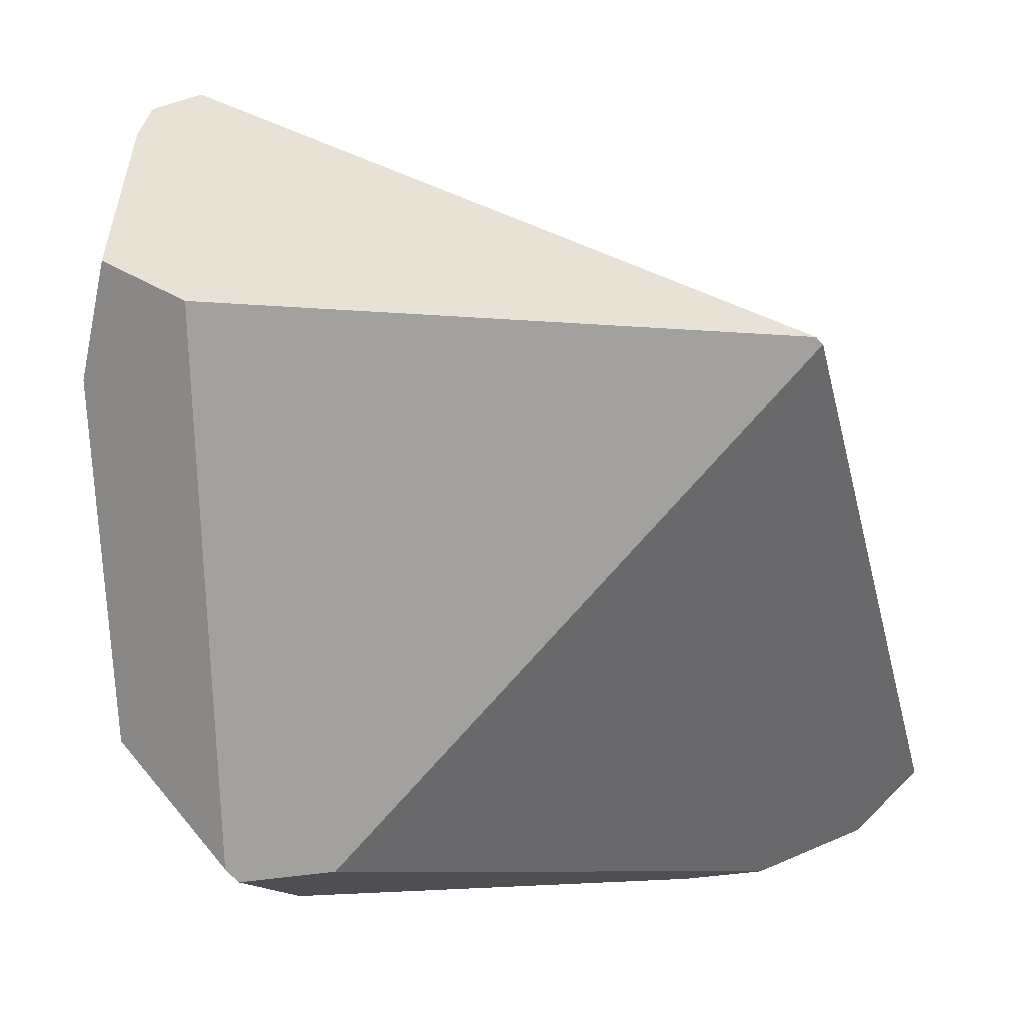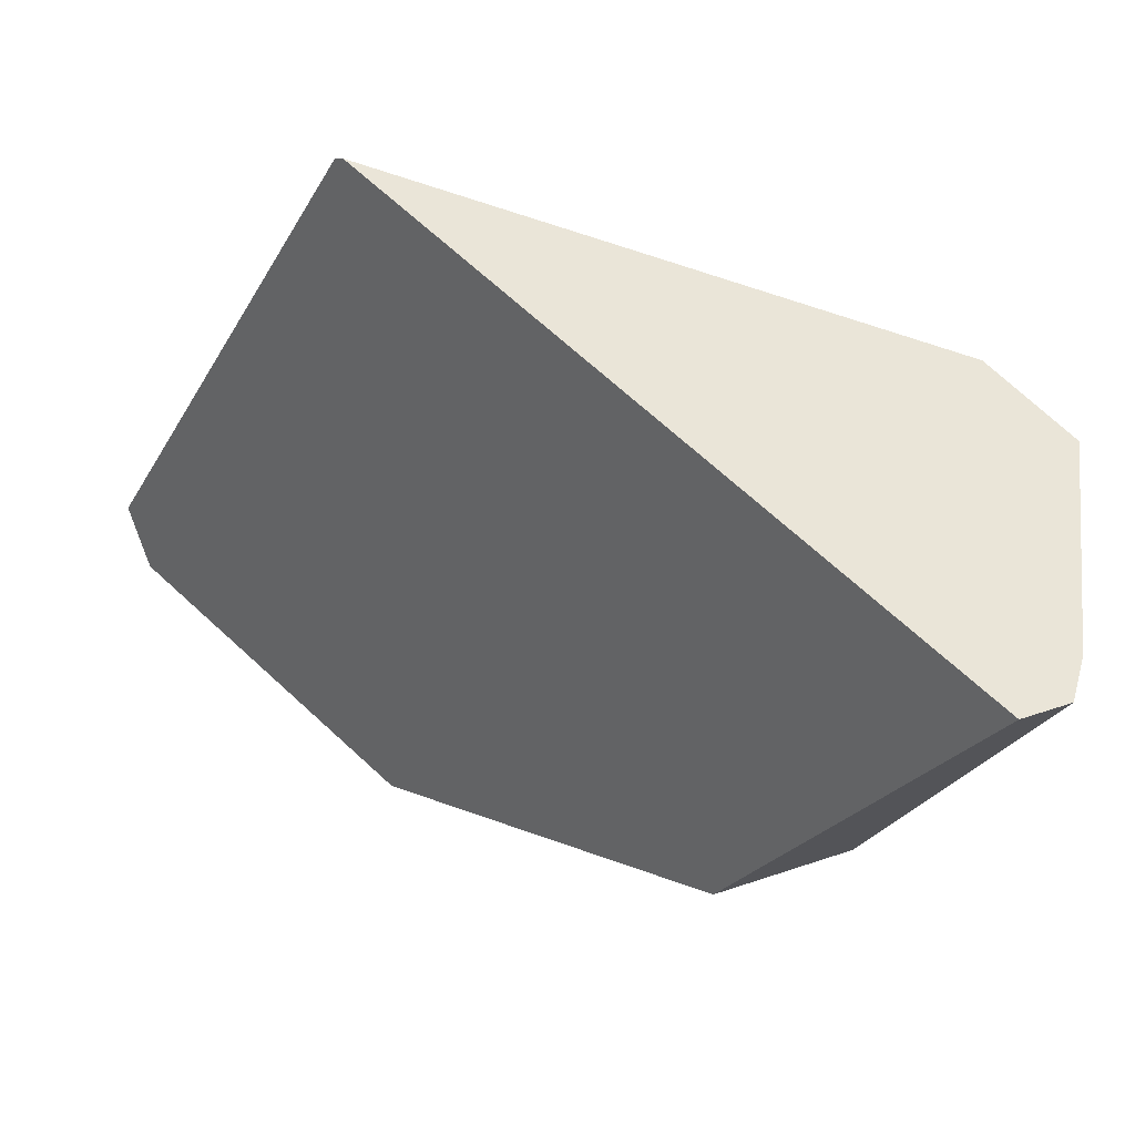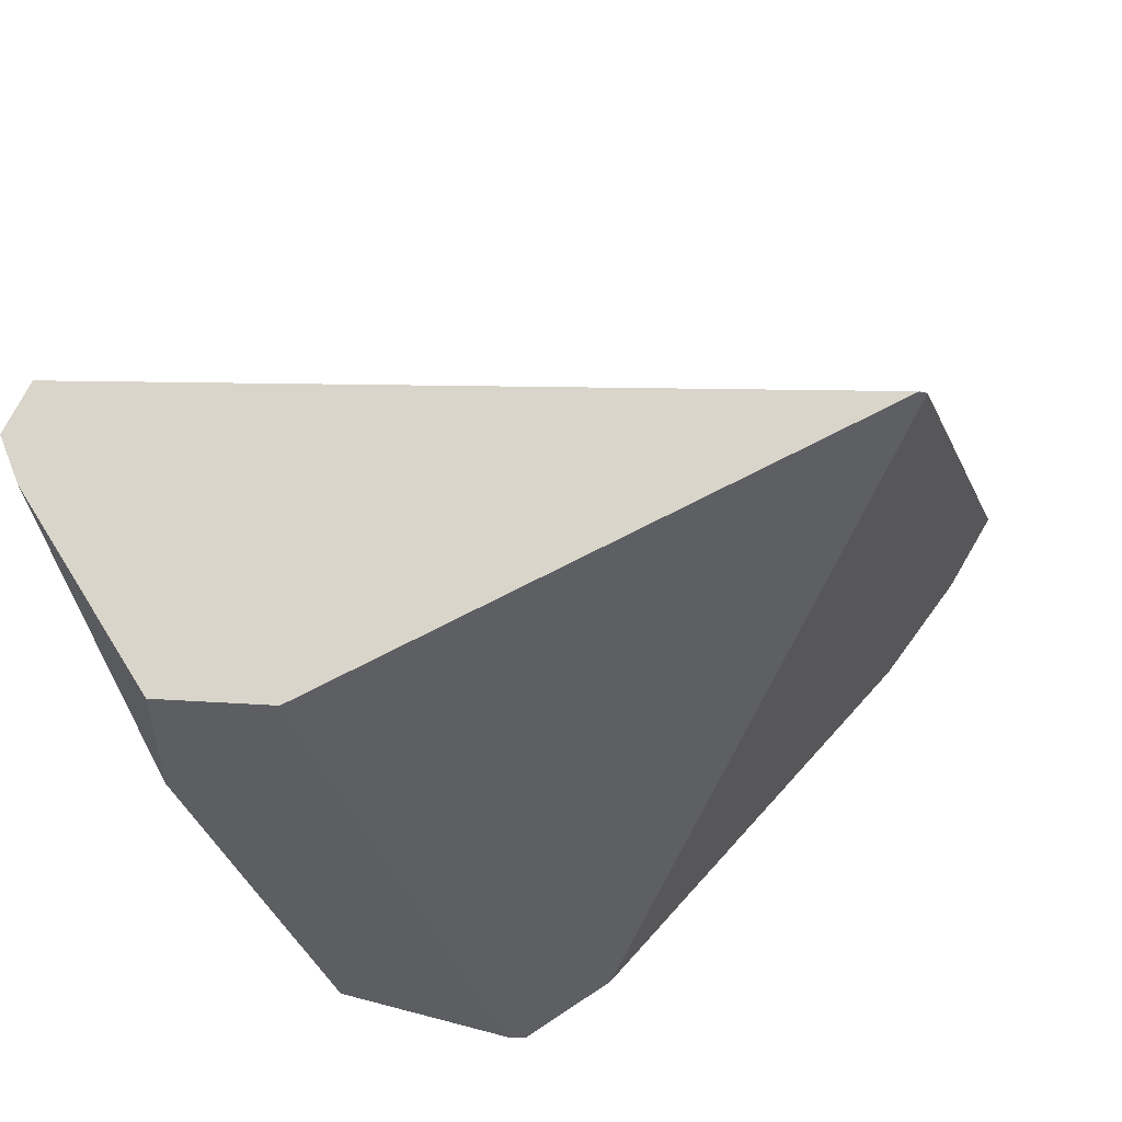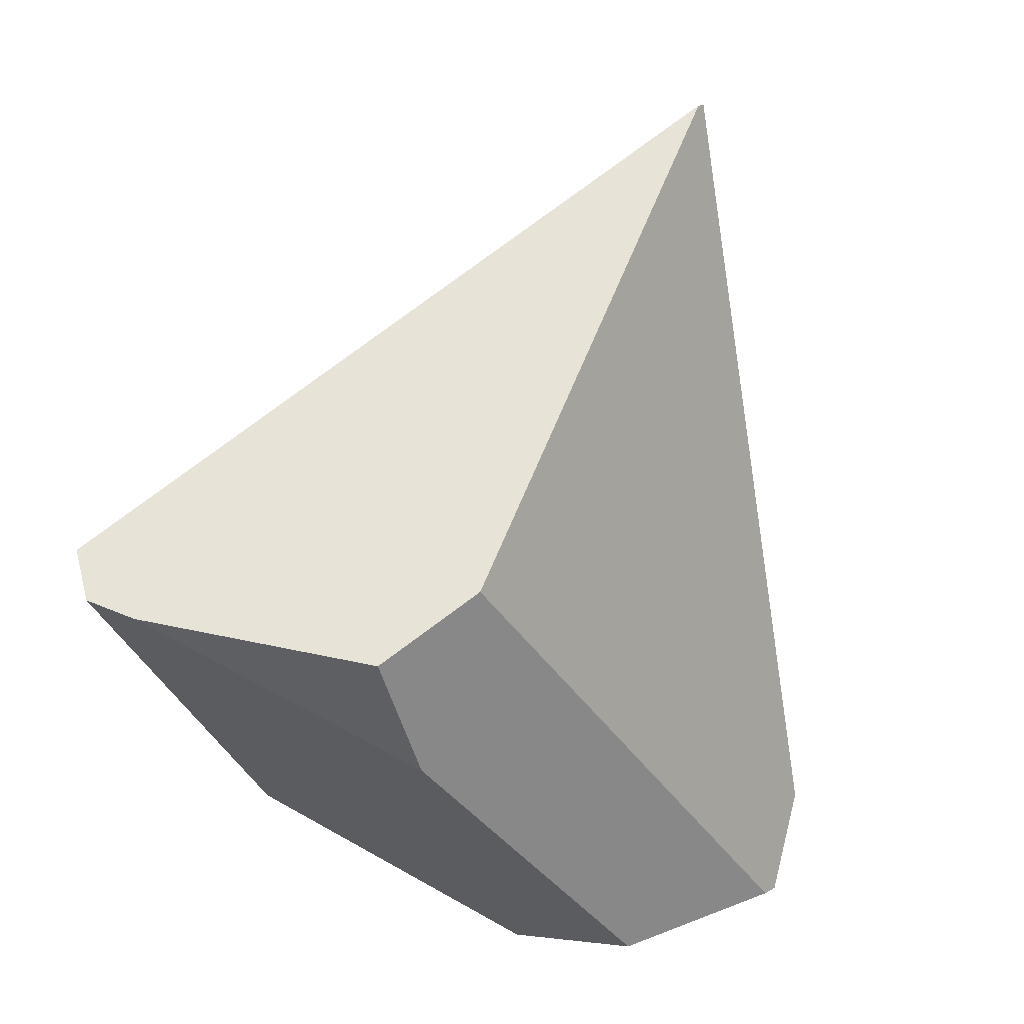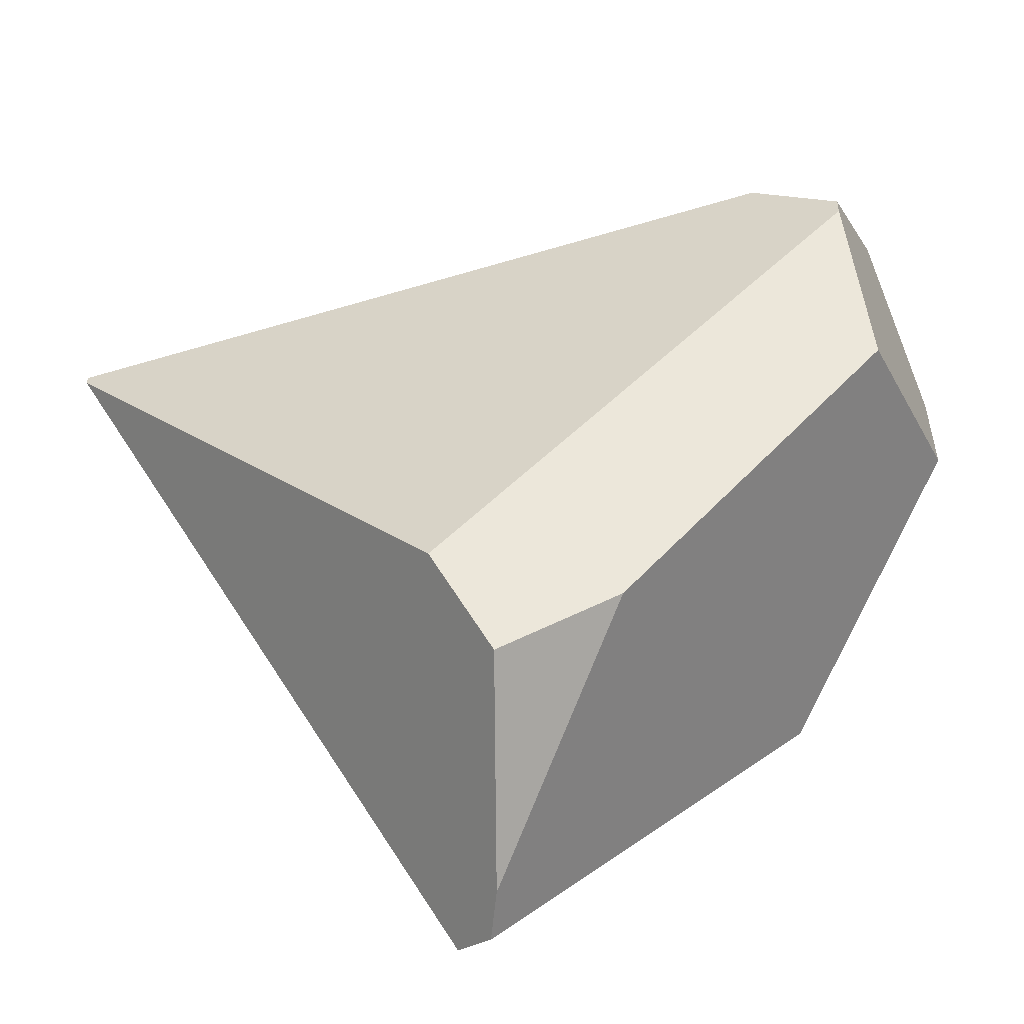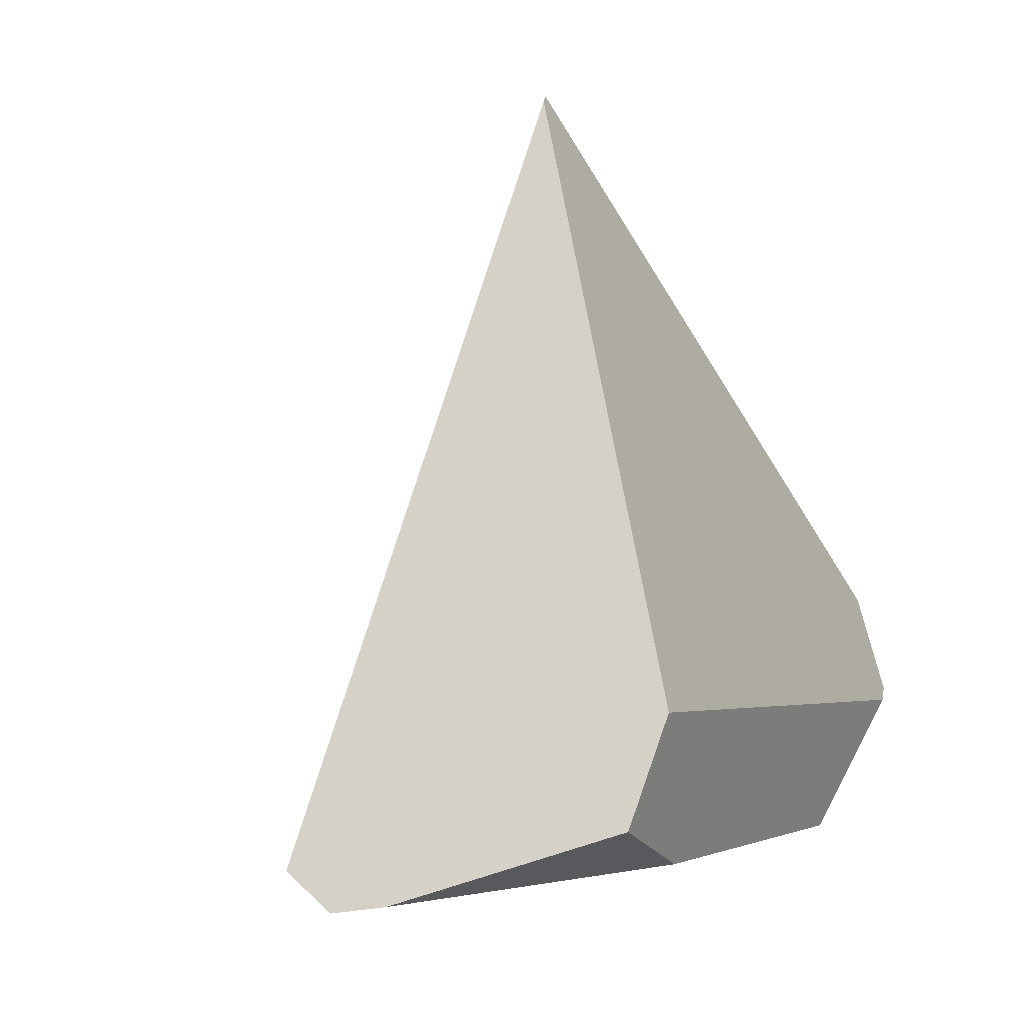
<metadata>
{"format":"obj","ext":"obj","renderer":"f3d","projection":"perspective","resolution":1024,"background":"white","views":[{"elev":45.9,"azim":177.3,"up":"+Z"},{"elev":-37.7,"azim":-11.2,"up":"+Y"},{"elev":75.3,"azim":143.0,"up":"+Z"},{"elev":55.6,"azim":100.3,"up":"+Z"},{"elev":8.3,"azim":52.5,"up":"+Y"},{"elev":74.3,"azim":68.6,"up":"+Z"}]}
</metadata>
<code>
g  Instance
v -1.761 -56.4 4.661
v -1.802 -56.55 4.651
v -1.606 -55.56 4.335
v -1.606 -55.56 4.335
v -1.802 -56.55 4.651
v -1.645 -54.94 3.298
v -1.645 -54.94 3.298
v -1.802 -56.55 4.651
v -1.845 -55.33 2.798
v -1.845 -55.33 2.798
v -1.802 -56.55 4.651
v -1.978 -56.2 3.271
v -3.828 -55.11 4.83
v -3.848 -55.09 4.813
v -1.961 -56.63 4.65
v -1.961 -56.63 4.65
v -3.848 -55.09 4.813
v -2.436 -56.42 3.289
v -2.436 -56.42 3.289
v -3.848 -55.09 4.813
v -3.355 -55.76 2.679
v -3.355 -55.76 2.679
v -3.848 -55.09 4.813
v -4.224 -55.05 2.778
v -4.224 -55.05 2.778
v -3.848 -55.09 4.813
v -4.319 -54.95 2.955
v -2.029 -54.5 3.097
v -2.345 -54.47 3.171
v -1.988 -54.52 3.131
v -1.988 -54.52 3.131
v -2.345 -54.47 3.171
v -1.971 -55.46 4.741
v -1.971 -55.46 4.741
v -2.345 -54.47 3.171
v -3.828 -55.11 4.83
v -3.828 -55.11 4.83
v -2.345 -54.47 3.171
v -3.848 -55.09 4.813
v -1.761 -56.4 4.661
v -1.606 -55.56 4.335
v -1.702 -55.69 4.714
v -3.535 -54.78 2.61
v -2.204 -54.66 2.774
v -2.897 -55.33 2.539
v -2.897 -55.33 2.539
v -2.204 -54.66 2.774
v -2.031 -55.18 2.663
v -4.224 -55.05 2.778
v -4.319 -54.95 2.955
v -4.132 -54.87 2.741
v -3.355 -55.76 2.679
v -2.897 -55.33 2.539
v -2.436 -56.42 3.289
v -2.436 -56.42 3.289
v -2.897 -55.33 2.539
v -1.978 -56.2 3.271
v -1.978 -56.2 3.271
v -2.897 -55.33 2.539
v -1.845 -55.33 2.798
v -1.845 -55.33 2.798
v -2.897 -55.33 2.539
v -2.031 -55.18 2.663
v -1.645 -54.94 3.298
v -1.845 -55.33 2.798
v -1.988 -54.52 3.131
v -1.988 -54.52 3.131
v -1.845 -55.33 2.798
v -2.029 -54.5 3.097
v -2.029 -54.5 3.097
v -1.845 -55.33 2.798
v -2.204 -54.66 2.774
v -2.204 -54.66 2.774
v -1.845 -55.33 2.798
v -2.031 -55.18 2.663
v -1.645 -54.94 3.298
v -1.988 -54.52 3.131
v -1.606 -55.56 4.335
v -1.606 -55.56 4.335
v -1.988 -54.52 3.131
v -1.702 -55.69 4.714
v -1.702 -55.69 4.714
v -1.988 -54.52 3.131
v -1.971 -55.46 4.741
v -2.029 -54.5 3.097
v -2.204 -54.66 2.774
v -2.345 -54.47 3.171
v -2.345 -54.47 3.171
v -2.204 -54.66 2.774
v -3.788 -54.77 2.66
v -3.788 -54.77 2.66
v -2.204 -54.66 2.774
v -3.535 -54.78 2.61
v -3.828 -55.11 4.83
v -1.961 -56.63 4.65
v -1.971 -55.46 4.741
v -1.971 -55.46 4.741
v -1.961 -56.63 4.65
v -1.702 -55.69 4.714
v -1.702 -55.69 4.714
v -1.961 -56.63 4.65
v -1.761 -56.4 4.661
v -1.761 -56.4 4.661
v -1.961 -56.63 4.65
v -1.802 -56.55 4.651
v -4.224 -55.05 2.778
v -4.132 -54.87 2.741
v -3.355 -55.76 2.679
v -3.355 -55.76 2.679
v -4.132 -54.87 2.741
v -2.897 -55.33 2.539
v -2.897 -55.33 2.539
v -4.132 -54.87 2.741
v -3.535 -54.78 2.61
v -3.535 -54.78 2.61
v -4.132 -54.87 2.741
v -3.788 -54.77 2.66
v -2.436 -56.42 3.289
v -1.978 -56.2 3.271
v -1.961 -56.63 4.65
v -1.961 -56.63 4.65
v -1.978 -56.2 3.271
v -1.802 -56.55 4.651
v -3.848 -55.09 4.813
v -2.345 -54.47 3.171
v -4.319 -54.95 2.955
v -4.319 -54.95 2.955
v -2.345 -54.47 3.171
v -4.132 -54.87 2.741
v -4.132 -54.87 2.741
v -2.345 -54.47 3.171
v -3.788 -54.77 2.66
f 1 2 3
f 4 5 6
f 7 8 9
f 10 11 12
f 13 14 15
f 16 17 18
f 19 20 21
f 22 23 24
f 25 26 27
f 28 29 30
f 31 32 33
f 34 35 36
f 37 38 39
f 40 41 42
f 43 44 45
f 46 47 48
f 49 50 51
f 52 53 54
f 55 56 57
f 58 59 60
f 61 62 63
f 64 65 66
f 67 68 69
f 70 71 72
f 73 74 75
f 76 77 78
f 79 80 81
f 82 83 84
f 85 86 87
f 88 89 90
f 91 92 93
f 94 95 96
f 97 98 99
f 100 101 102
f 103 104 105
f 106 107 108
f 109 110 111
f 112 113 114
f 115 116 117
f 118 119 120
f 121 122 123
f 124 125 126
f 127 128 129
f 130 131 132

</code>
